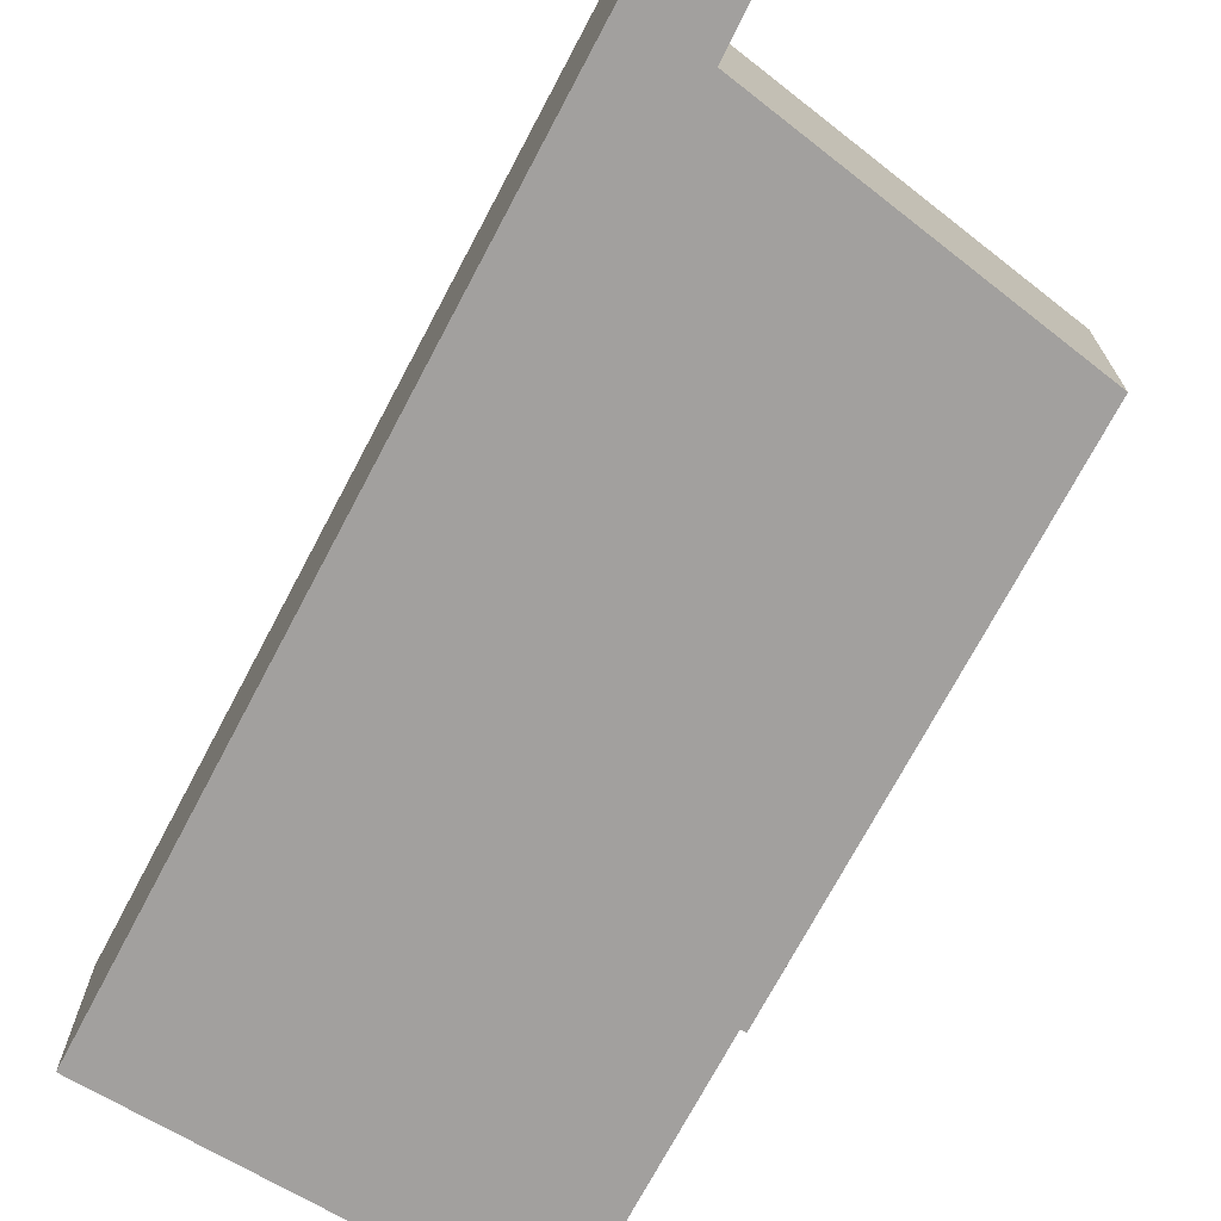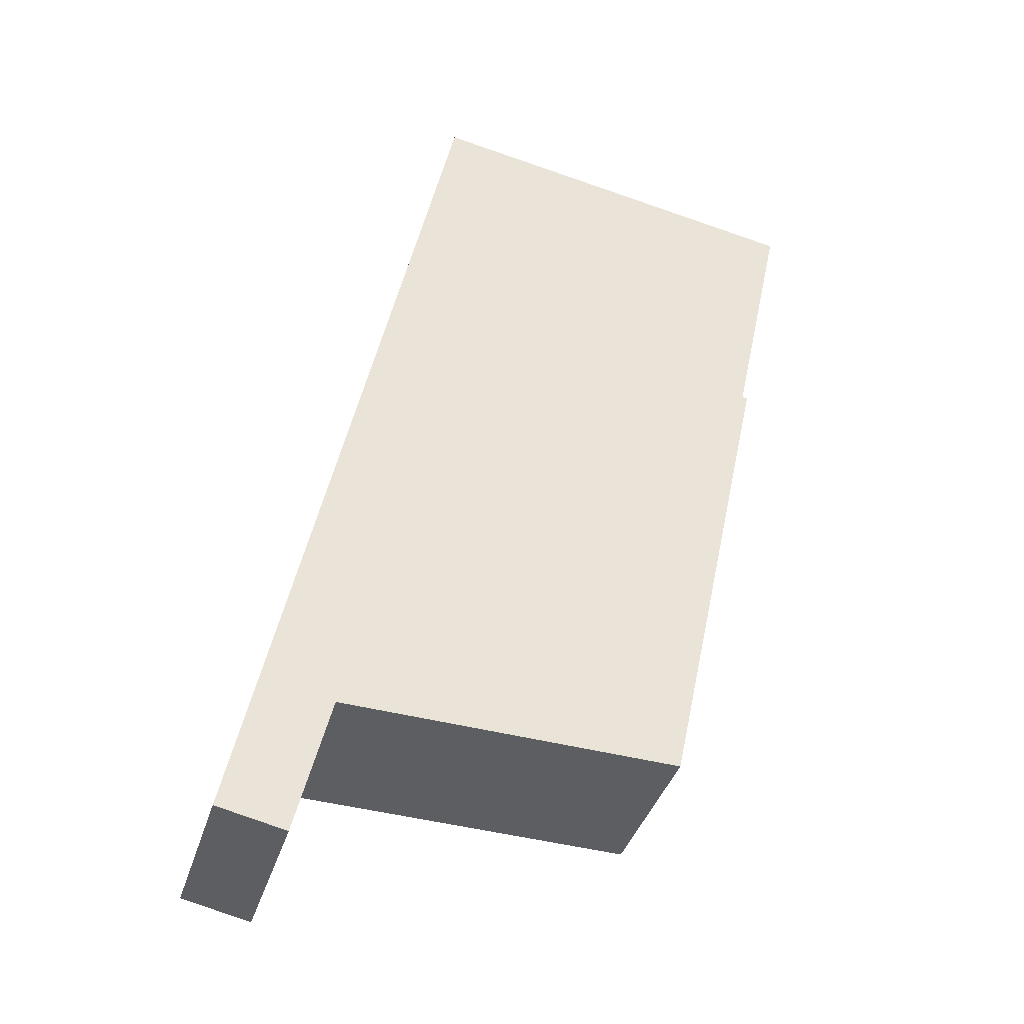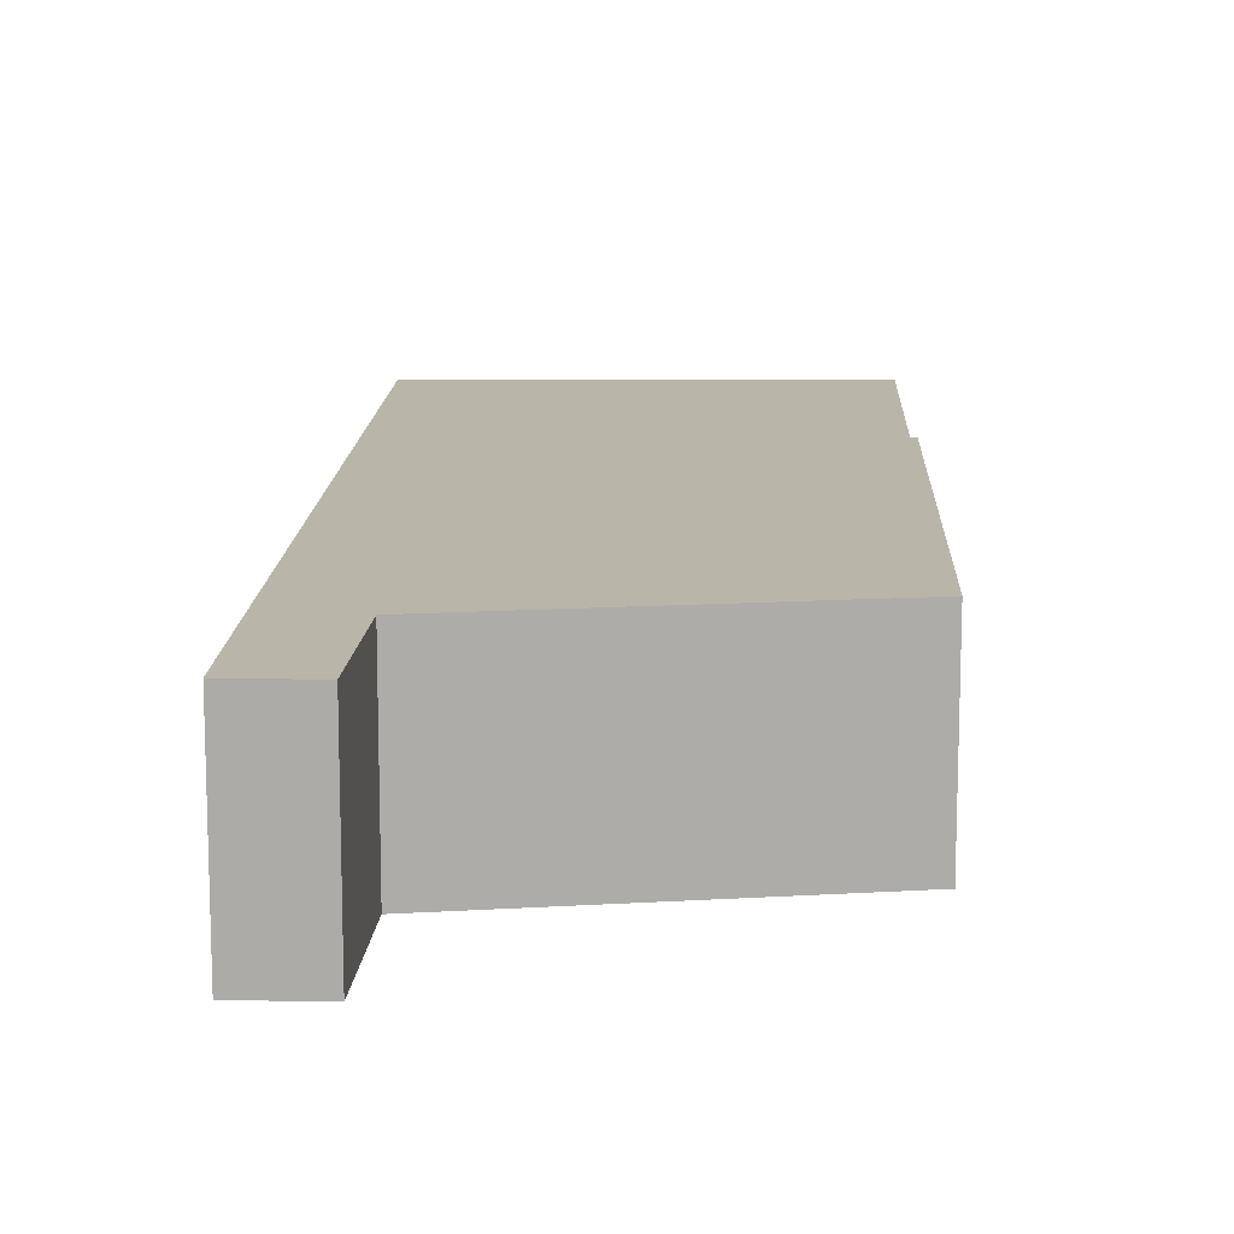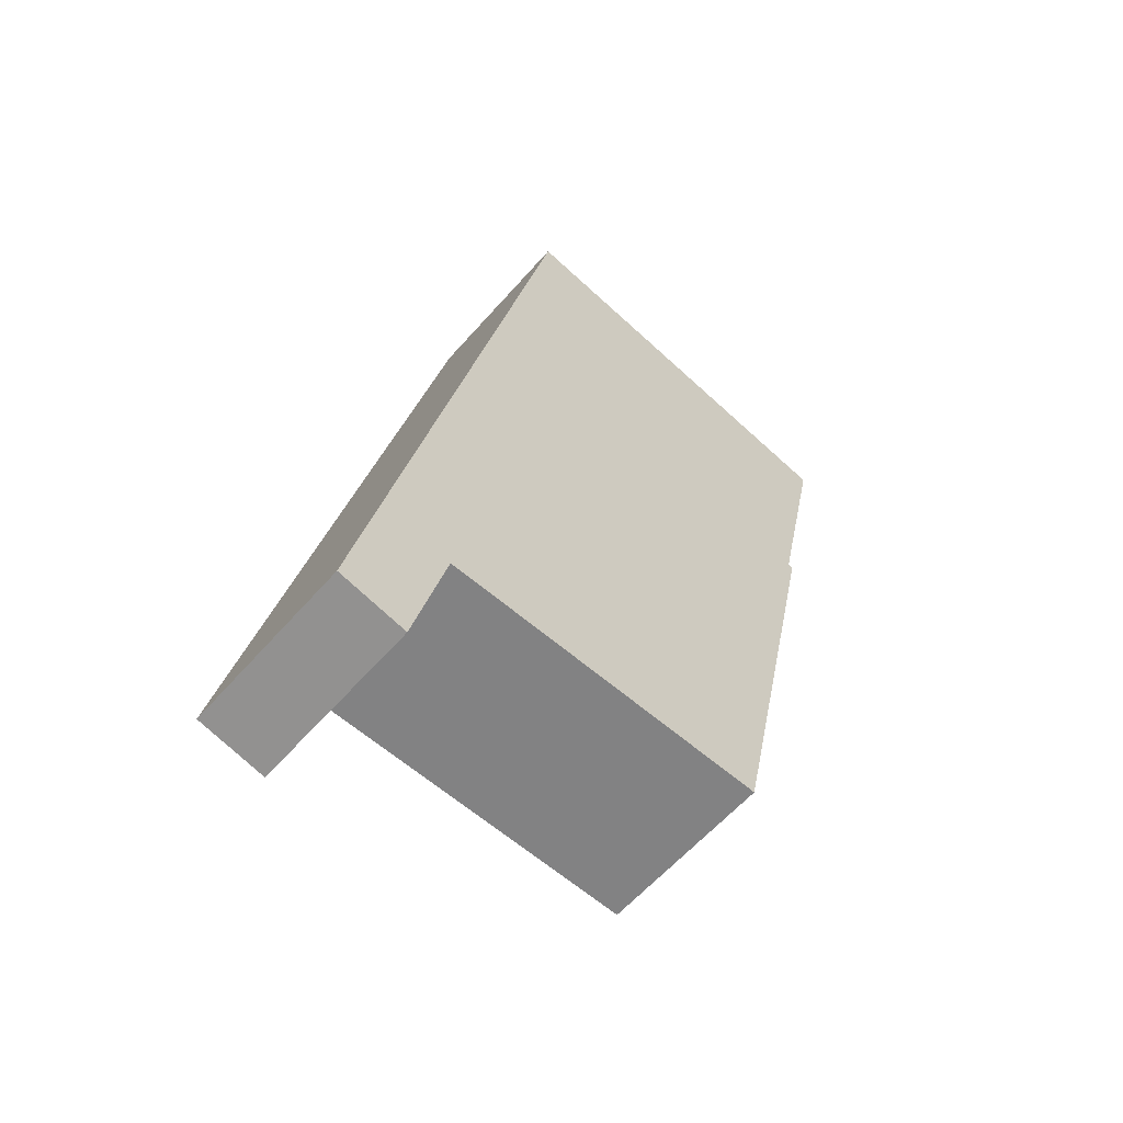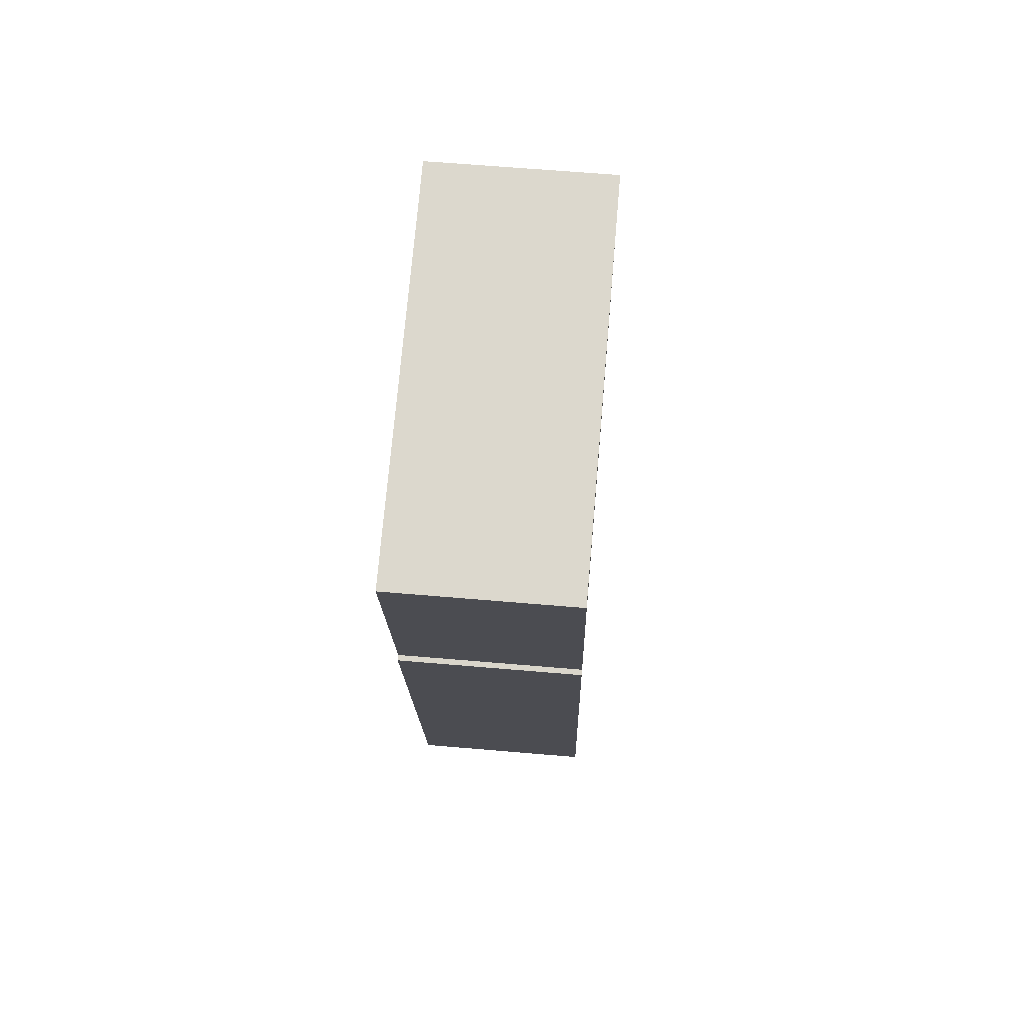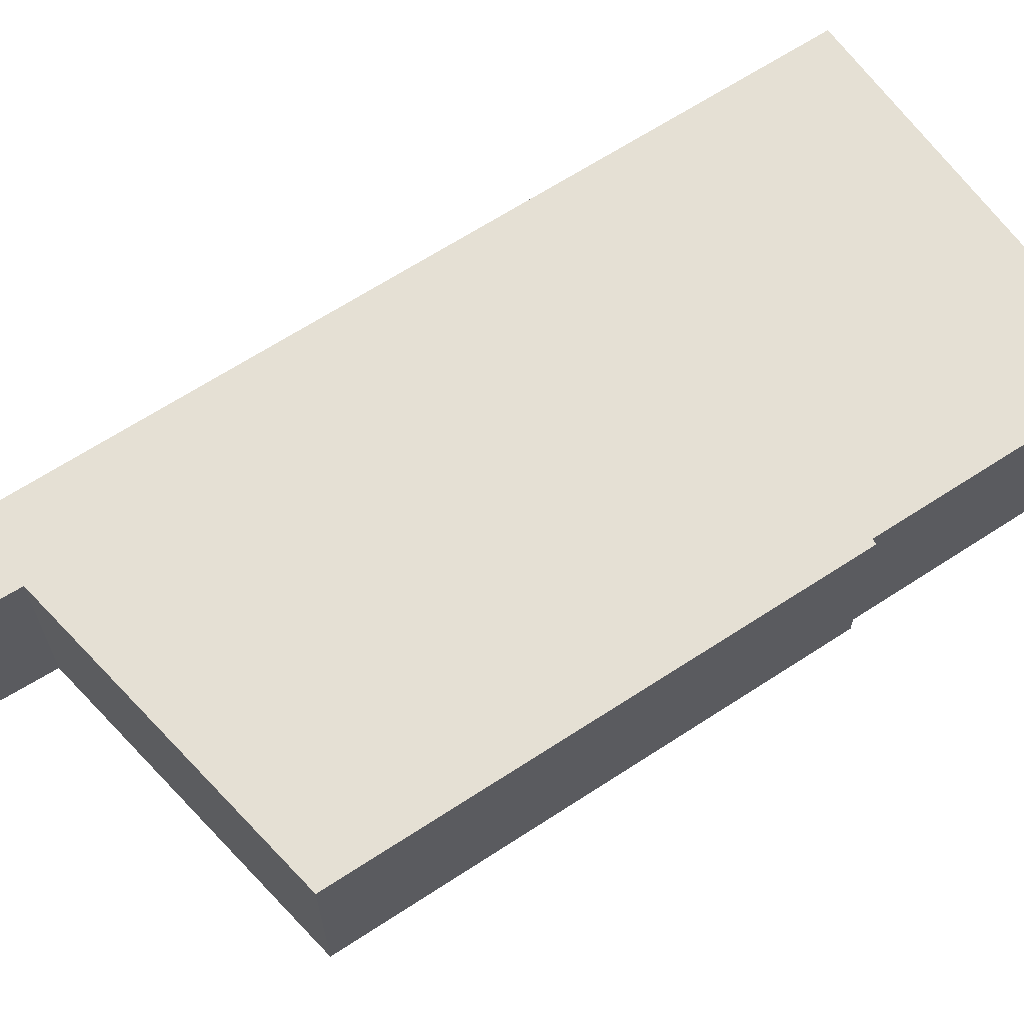
<metadata>
{"format":"obj","ext":"obj","renderer":"f3d","projection":"perspective","resolution":1024,"background":"white","views":[{"elev":-71.9,"azim":140.1,"up":"+Y"},{"elev":-38.8,"azim":163.6,"up":"+Z"},{"elev":13.4,"azim":170.2,"up":"+Y"},{"elev":-59.8,"azim":139.1,"up":"+Z"},{"elev":62.4,"azim":-85.0,"up":"+Z"},{"elev":65.8,"azim":-135.3,"up":"+Y"}]}
</metadata>
<code>
v  5.981 2.676 1.035
v  0.835 2.676 -3.907
v  0 2.676 1.639e-16
v  8.514 2.676 -10.82
v  2.37 2.676 -11.48
v  5.223 2.676 -11.39
v  7.474 2.676 -11.32
v  7.992 2.676 -13.46
v  9.03 2.676 -13.24
v  0.756 2.676 -3.923
v  7.992 8.242e-16 -13.46
v  7.474 6.932e-16 -11.32
v  2.37 7.031e-16 -11.48
v  0.756 2.402e-16 -3.923
v  0.835 2.392e-16 -3.907
v  0 0 0
v  5.223 6.975e-16 -11.39
v  9.03 8.105e-16 -13.24
v  5.981 -6.338e-17 1.035
v  8.514 6.627e-16 -10.82
g defaultobject
f 1 2 3
f 2 1 4
f 2 4 5
f 5 4 6
f 6 4 7
f 7 4 8
f 8 4 9
f 5 10 2
f 11 7 8
f 7 11 12
f 13 10 5
f 10 13 14
f 15 3 2
f 3 15 16
f 12 6 7
f 6 12 5
f 5 12 17
f 5 17 13
f 18 8 9
f 8 18 11
f 14 2 10
f 2 14 15
f 16 1 3
f 1 16 19
f 19 4 1
f 4 19 20
f 4 20 9
f 9 20 18
f 13 15 14
f 15 19 16
f 19 15 20
f 20 15 13
f 20 13 17
f 20 17 12
f 20 12 11
f 20 11 18

</code>
